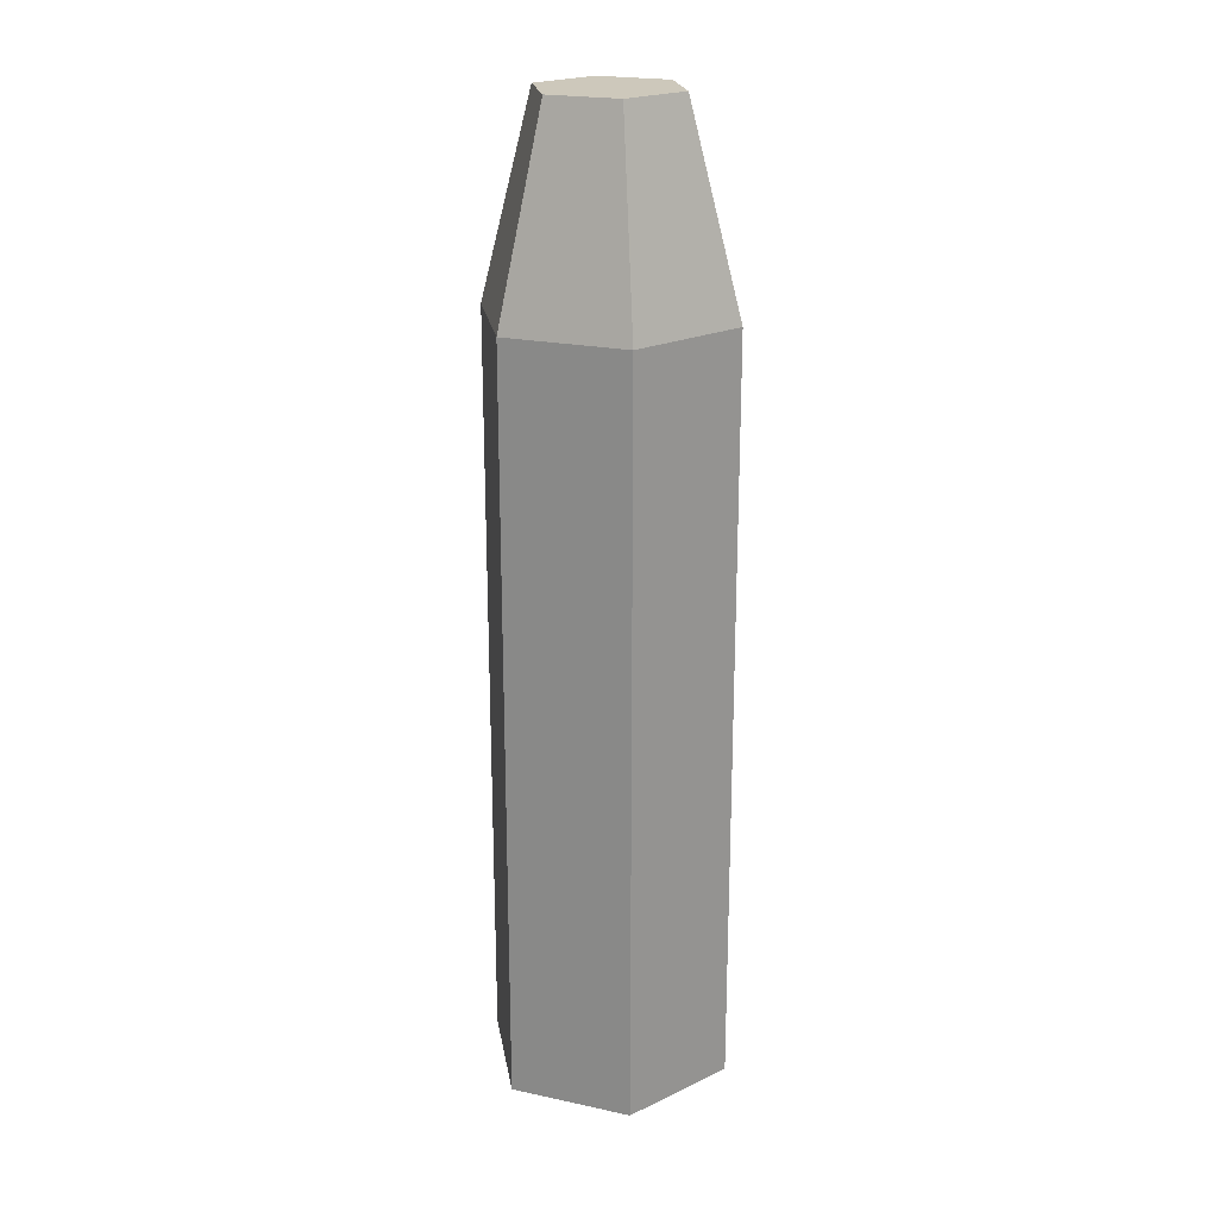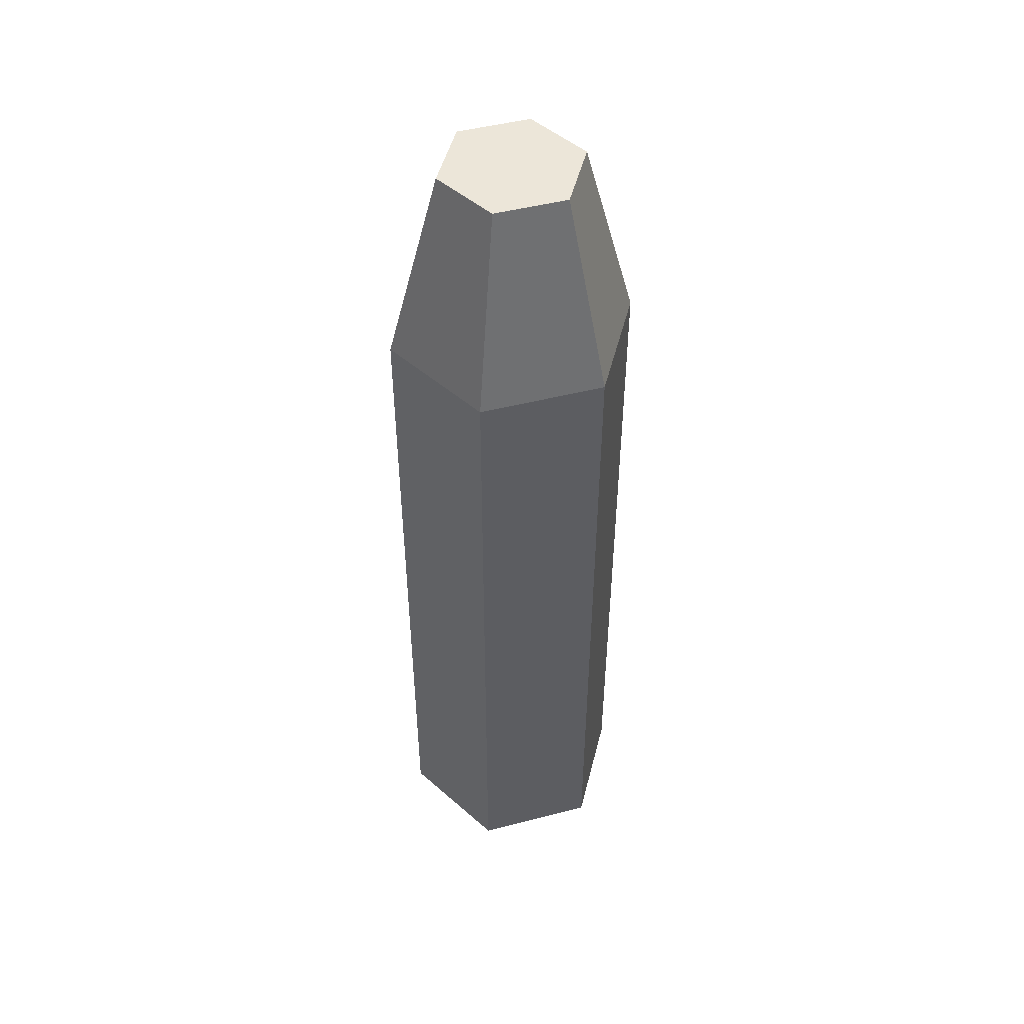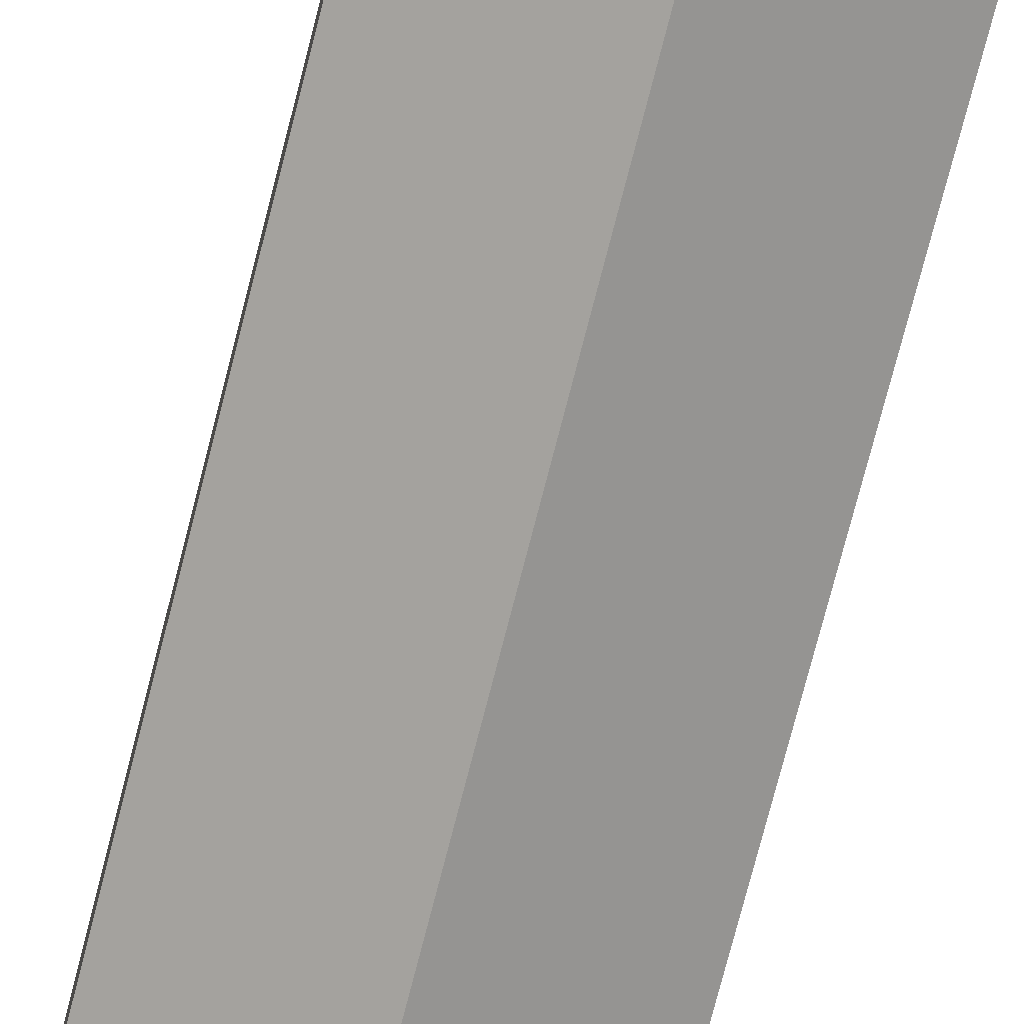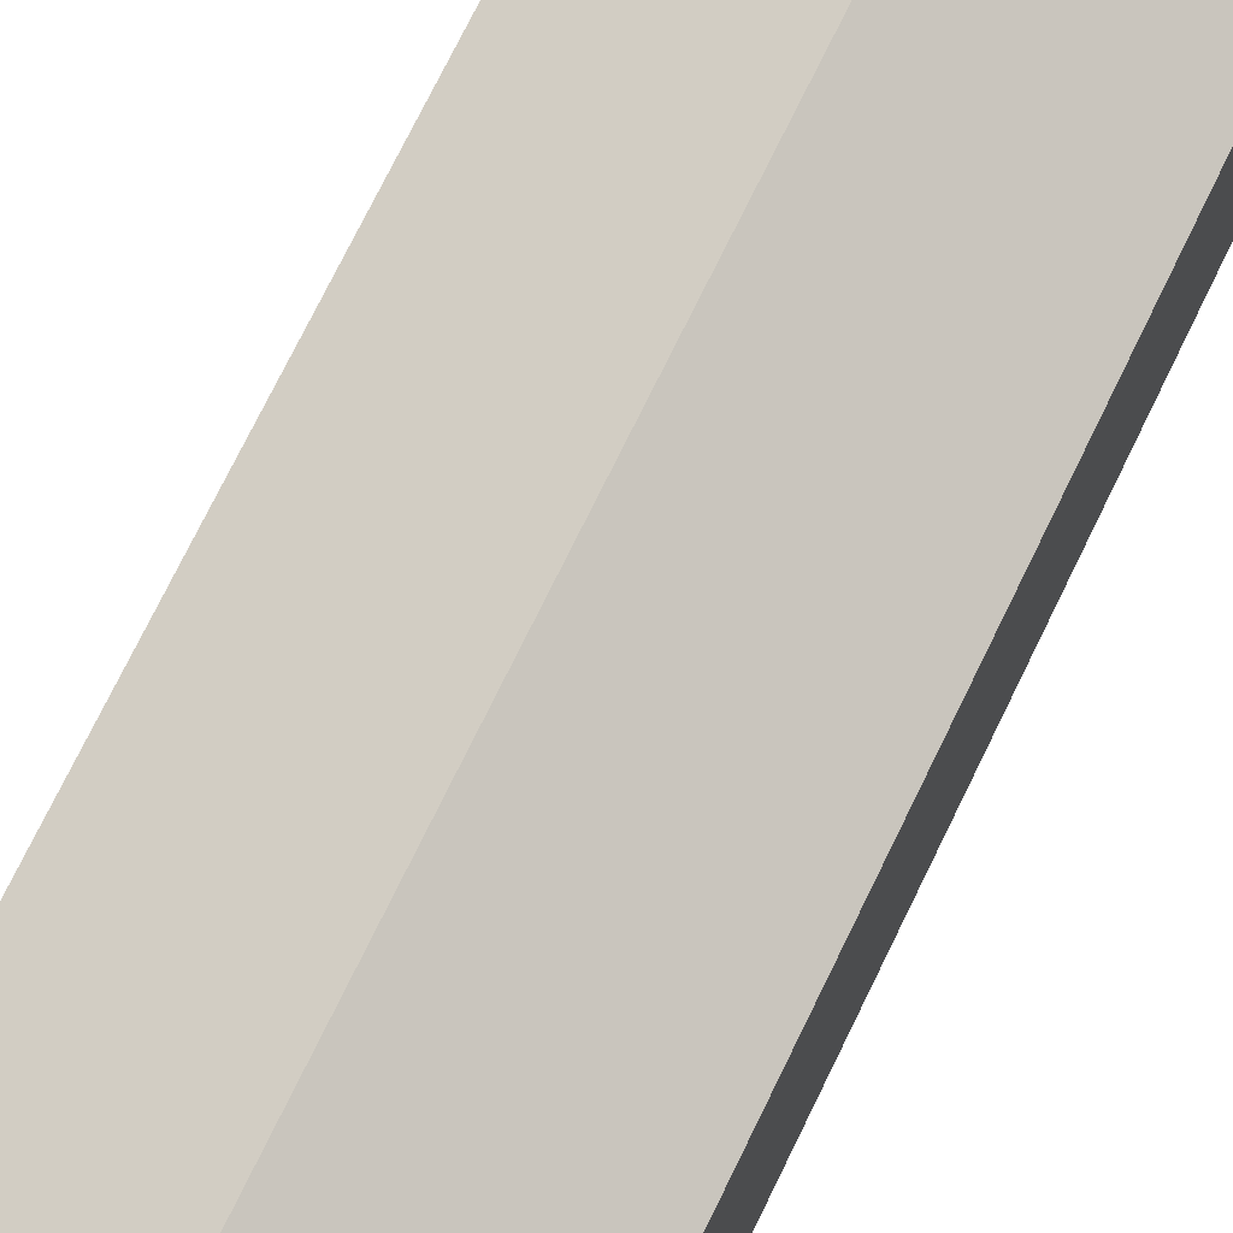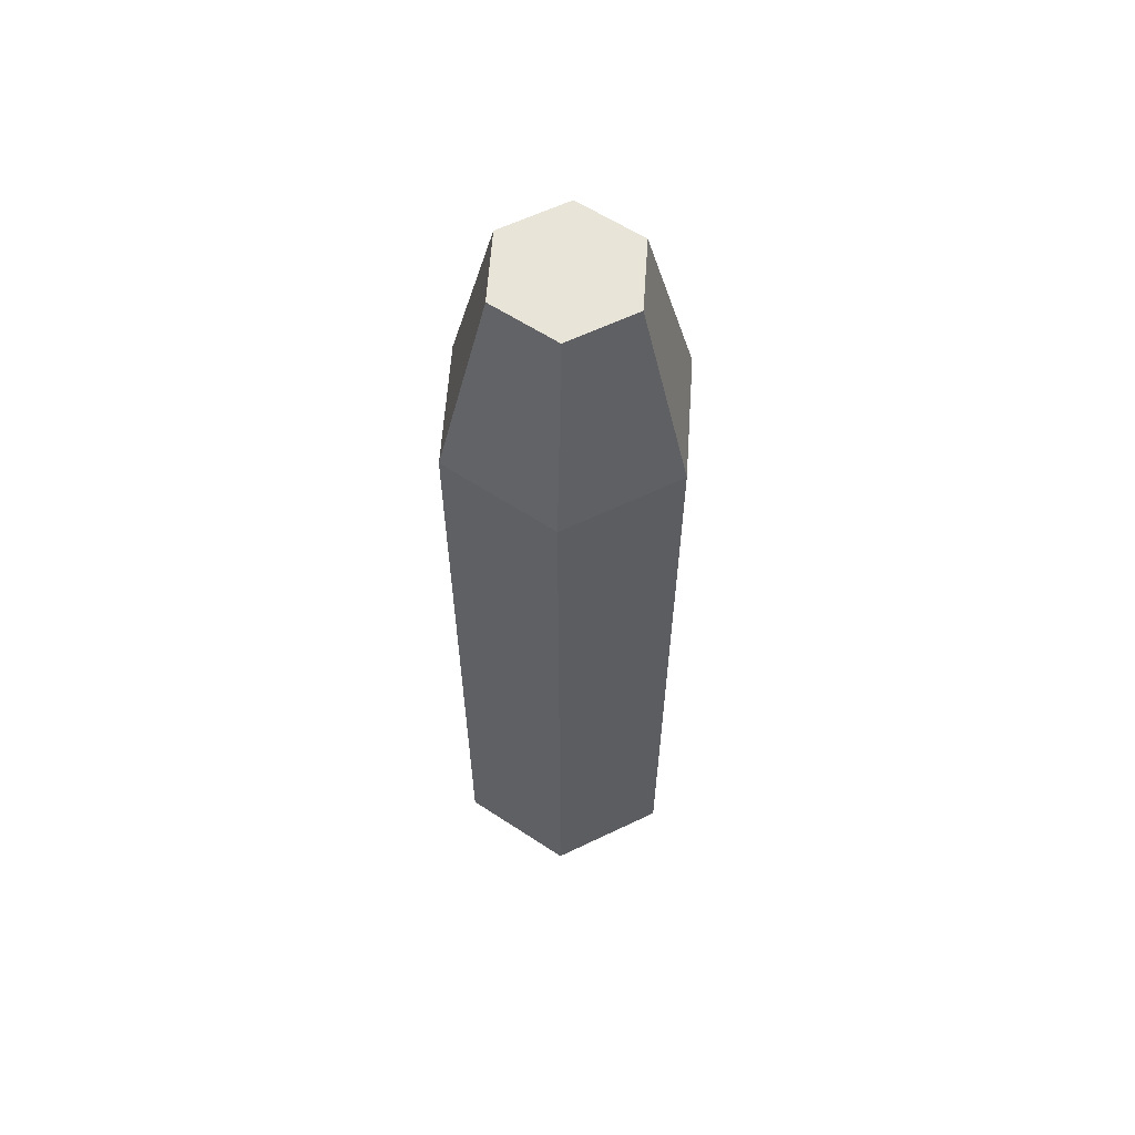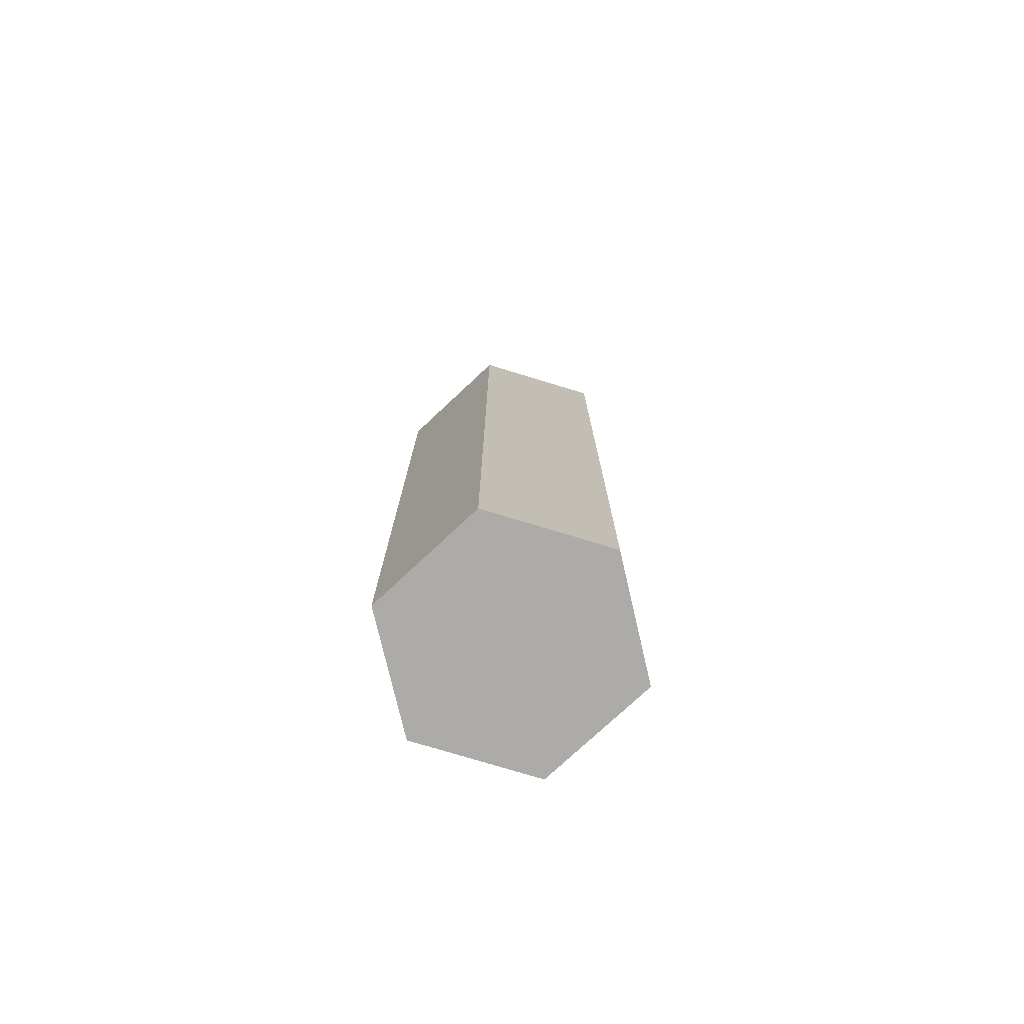
<metadata>
{"format":"obj","ext":"obj","renderer":"f3d","projection":"perspective","resolution":1024,"background":"white","views":[{"elev":21.8,"azim":170.6,"up":"+Y"},{"elev":48.8,"azim":74.1,"up":"+Y"},{"elev":-75.2,"azim":165.6,"up":"+Z"},{"elev":69.9,"azim":-154.5,"up":"+Z"},{"elev":60.6,"azim":-56.1,"up":"+Y"},{"elev":-76.2,"azim":13.1,"up":"+Y"}]}
</metadata>
<code>
o Pistol_Bullet_Cylinder.006
v 0.000164 -0.01511 -0.004566
v 0.000164 0.01268 -0.004566
v 0.004092 -0.01511 -0.002298
v 0.004092 0.01268 -0.002298
v 0.004092 -0.01511 0.002237
v 0.004092 0.01268 0.002237
v 0.000164 -0.01511 0.004505
v 0.000164 0.01268 0.004505
v -0.003764 -0.01511 0.002237
v -0.003764 0.01268 0.002237
v -0.003764 -0.01511 -0.002298
v -0.003764 0.01268 -0.002298
v 0.000164 0.01992 -0.002644
v 0.002427 0.01992 -0.001337
v 0.002427 0.01992 0.001276
v 0.000164 0.01992 0.002583
v -0.002099 0.01992 0.001276
v -0.002099 0.01992 -0.001337
f 1 2 4 3
f 3 4 6 5
f 5 6 8 7
f 7 8 10 9
f 9 10 12 11
f 11 12 2 1
f 1 3 5 7 9 11
f 12 10 17 18
f 14 13 18 17 16 15
f 4 2 13 14
f 8 6 15 16
f 2 12 18 13
f 10 8 16 17
f 6 4 14 15

</code>
